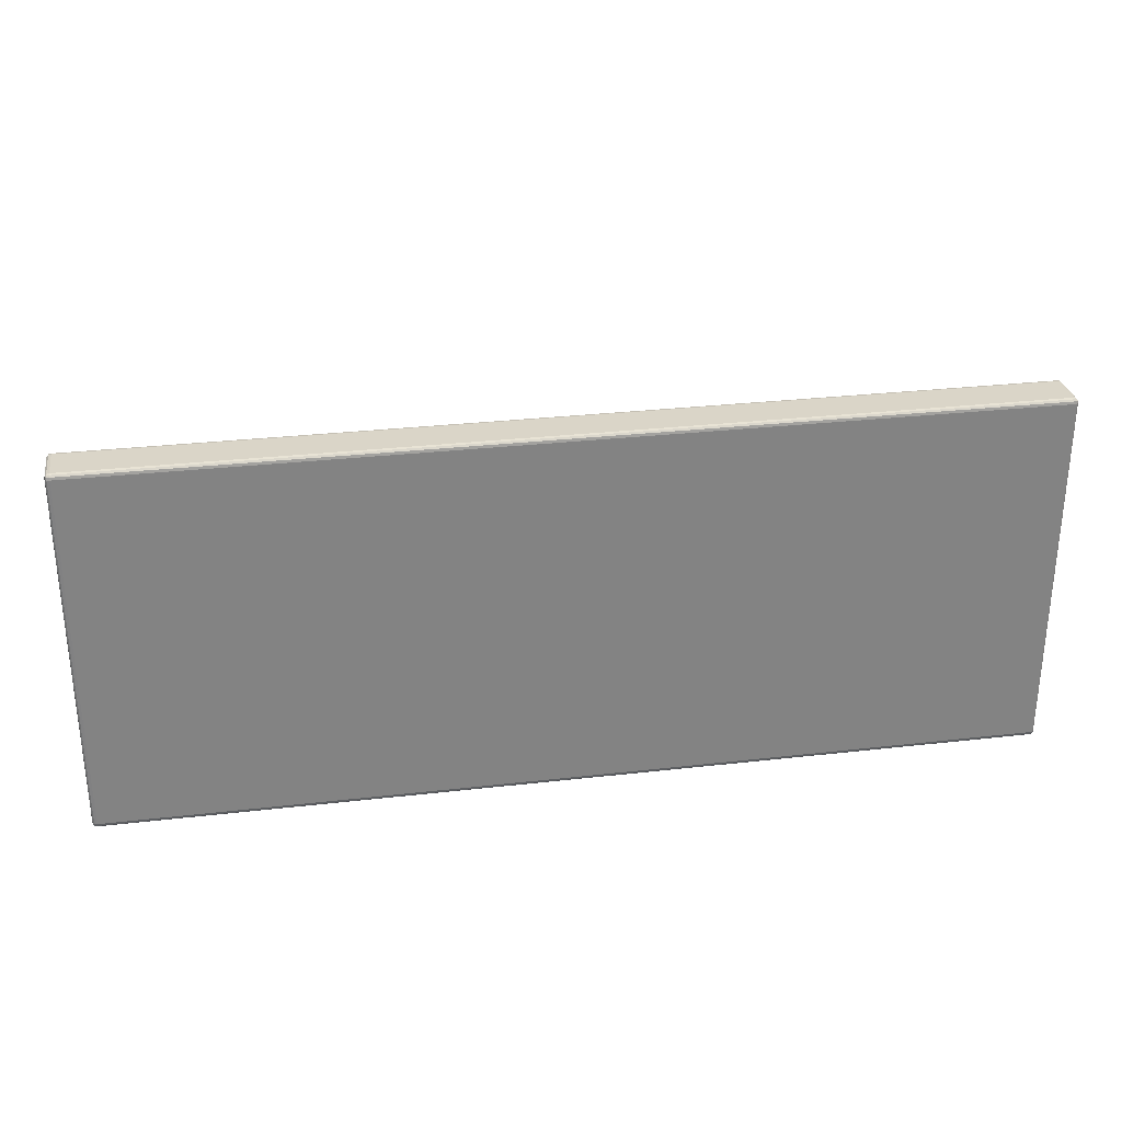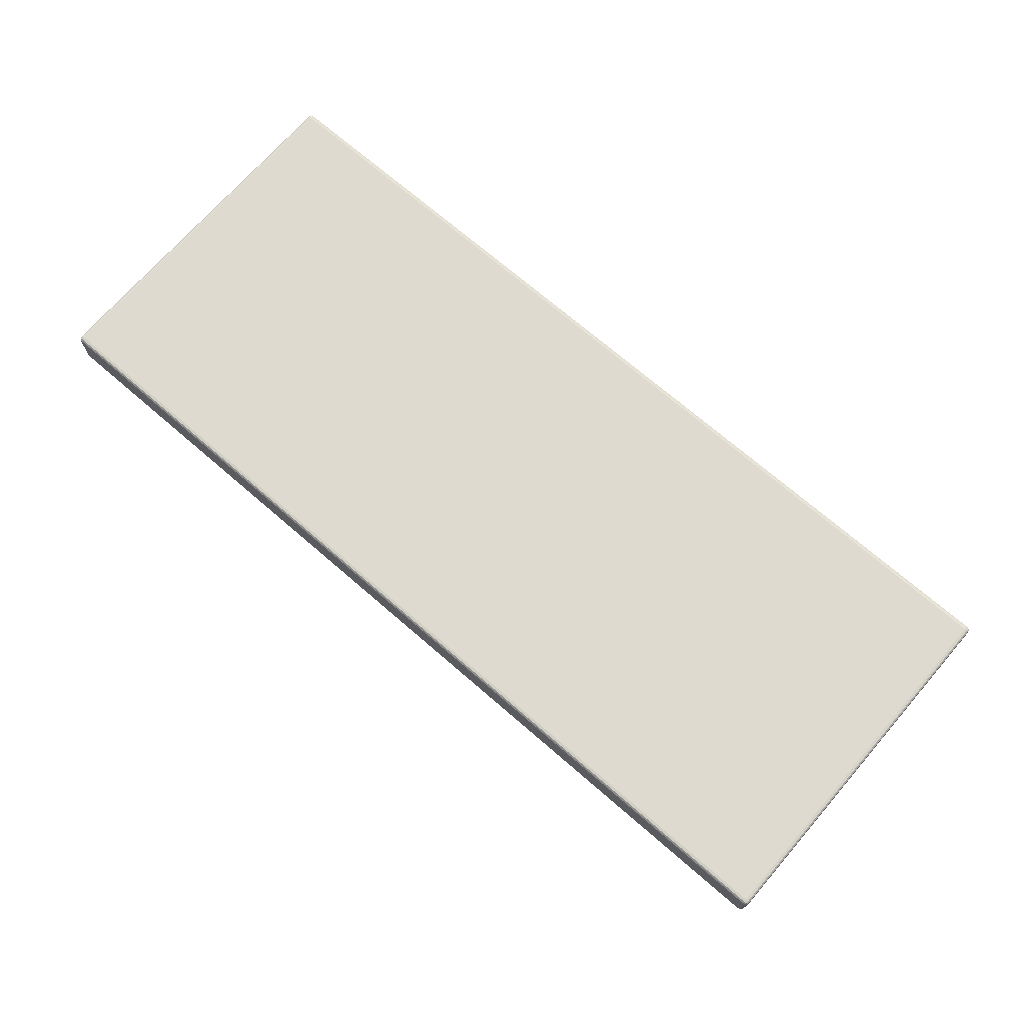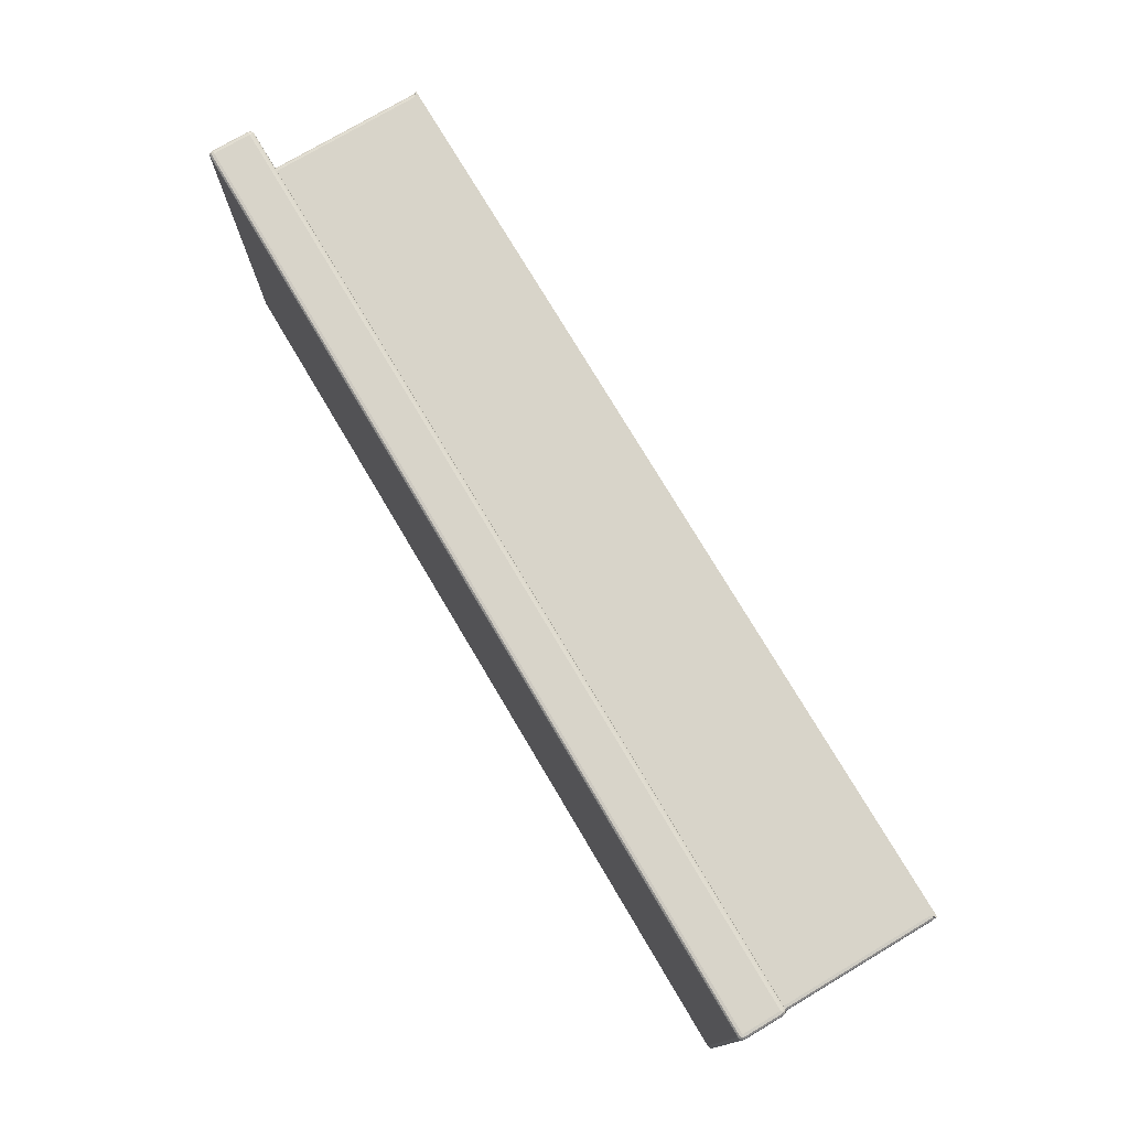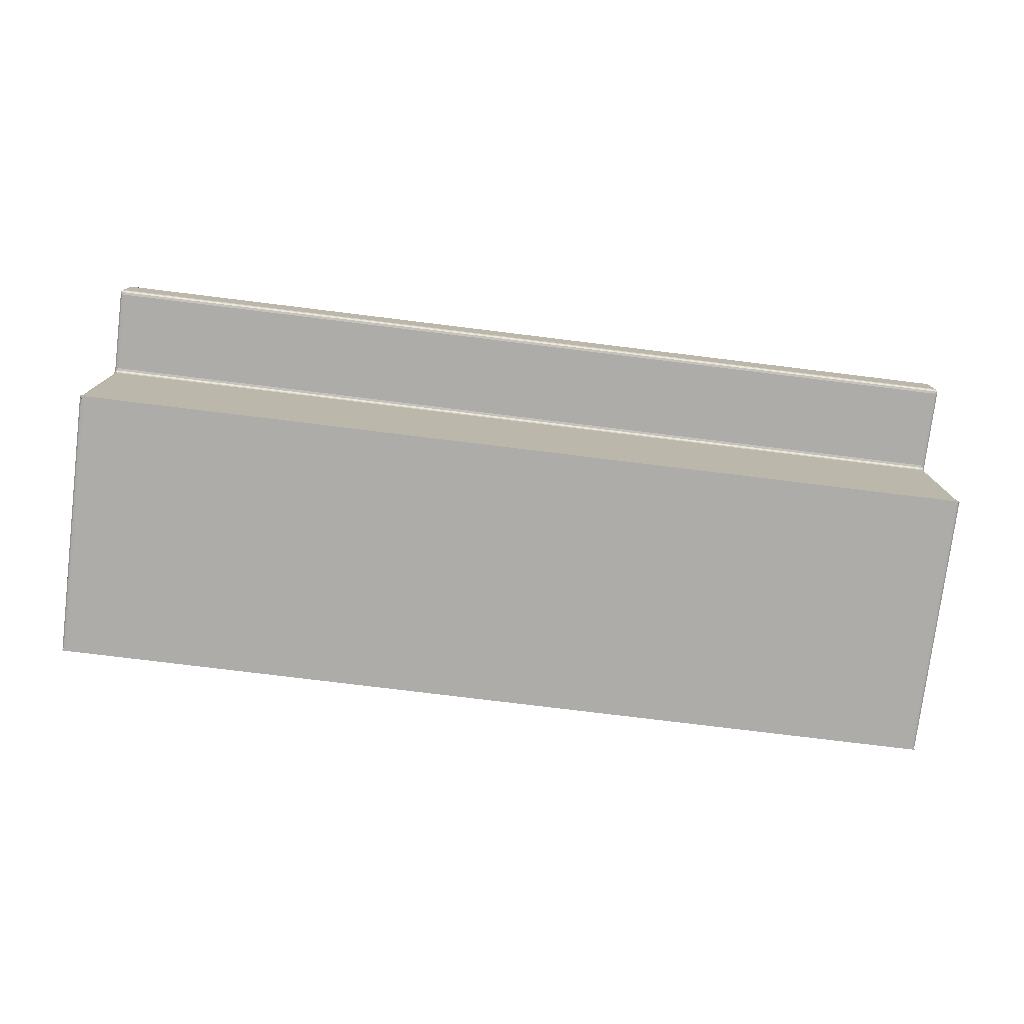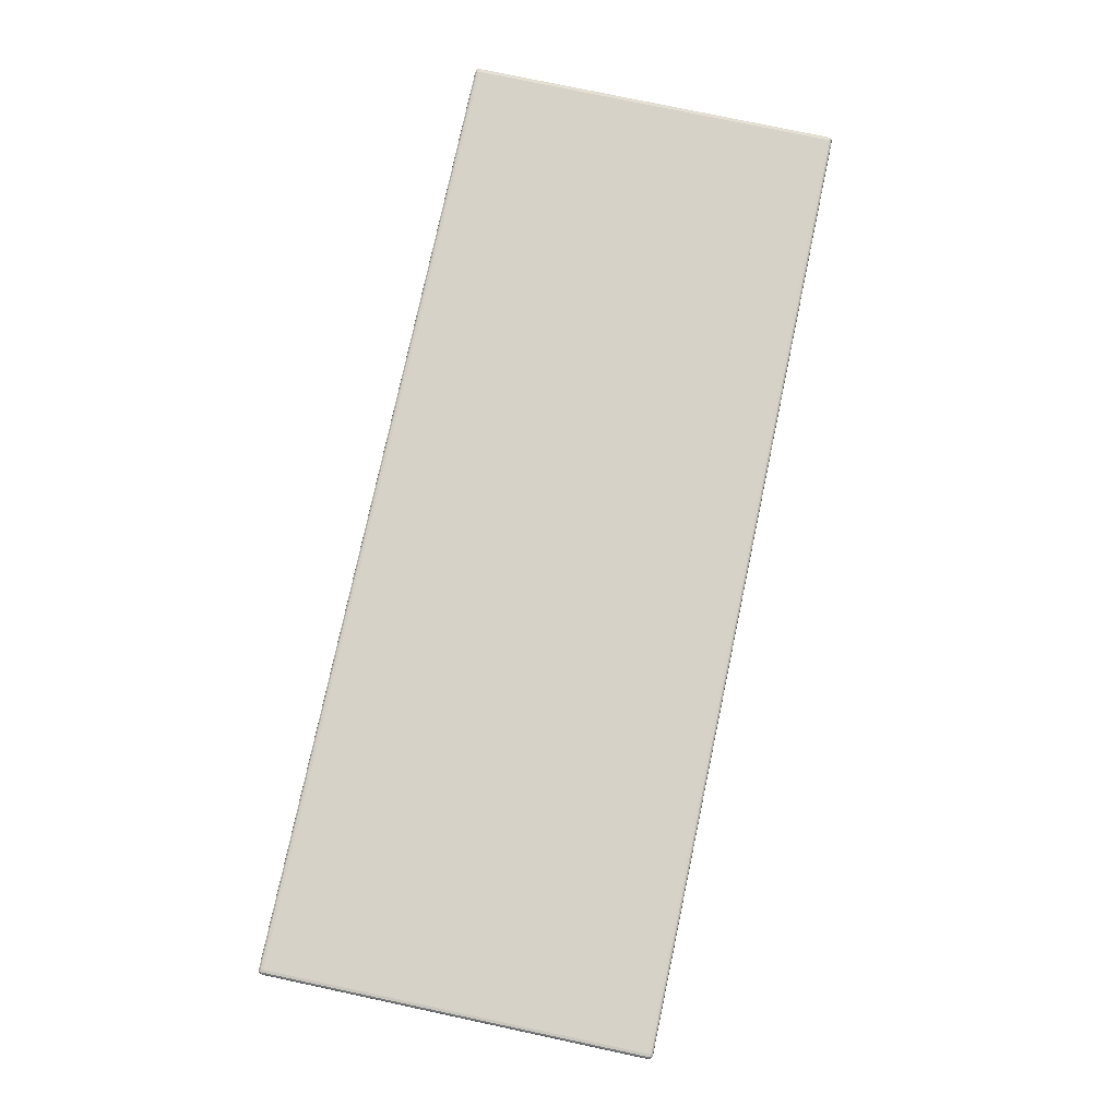
<metadata>
{"format":"obj","ext":"obj","renderer":"f3d","projection":"perspective","resolution":1024,"background":"white","views":[{"elev":29.4,"azim":170.4,"up":"+Z"},{"elev":71.0,"azim":40.9,"up":"+Y"},{"elev":75.7,"azim":-120.7,"up":"+Z"},{"elev":-77.0,"azim":-7.0,"up":"+Y"},{"elev":77.3,"azim":102.0,"up":"+Y"}]}
</metadata>
<code>
v  -24.75 14.43 9.75
v  -24.75 14.43 5.25
v  -12.5 14.43 5.25
v  -12.5 14.43 9.75
v  0 14.43 5.25
v  0 14.43 9.75
v  12.5 14.43 5.25
v  12.5 14.43 9.75
v  24.75 14.43 5.25
v  24.75 14.43 9.75
v  -24.75 16.93 9.75
v  -12.5 16.93 9.75
v  -12.5 16.93 5
v  -24.75 16.93 5
v  0 16.93 9.75
v  0 16.93 5
v  12.5 16.93 9.75
v  12.5 16.93 5
v  24.75 16.93 9.75
v  24.75 16.93 5
v  -12.5 16.93 -0
v  -24.75 16.93 -0
v  0 16.93 -0
v  12.5 16.93 -0
v  24.75 16.93 -0
v  -12.5 16.93 -5
v  -24.75 16.93 -5
v  0 16.93 -5
v  12.5 16.93 -5
v  24.75 16.93 -5
v  -12.5 16.93 -9.75
v  -24.75 16.93 -9.75
v  0 16.93 -9.75
v  12.5 16.93 -9.75
v  24.75 16.93 -9.75
v  -24.75 14.68 10
v  -12.5 14.68 10
v  -12.5 16.68 10
v  -24.75 16.68 10
v  0 14.68 10
v  0 16.68 10
v  12.5 14.68 10
v  12.5 16.68 10
v  24.75 14.68 10
v  24.75 16.68 10
v  25 14.68 9.75
v  25 14.68 5
v  25 16.68 5
v  25 16.68 9.75
v  25 14.43 4.75
v  25 14.43 -0
v  25 16.68 -0
v  25 14.46 4.889
v  25 14.54 4.972
v  25 14.43 -5
v  25 16.68 -5
v  25 14.43 -9.75
v  25 16.68 -9.75
v  24.75 14.43 -10
v  12.5 14.43 -10
v  12.5 16.68 -10
v  24.75 16.68 -10
v  0 14.43 -10
v  0 16.68 -10
v  -12.5 14.43 -10
v  -12.5 16.68 -10
v  -24.75 14.43 -10
v  -24.75 16.68 -10
v  -25 14.43 -9.75
v  -25 14.43 -5
v  -25 16.68 -5
v  -25 16.68 -9.75
v  -25 14.43 -0
v  -25 16.68 -0
v  -25 14.43 4.75
v  -25 14.46 4.889
v  -25 14.54 4.972
v  -25 14.68 5
v  -25 16.68 5
v  -25 14.68 9.75
v  -25 16.68 9.75
v  -12.5 14.18 5
v  -24.75 14.18 5
v  -24.75 5.678 5
v  -12.5 5.678 5
v  0 14.18 5
v  0 5.678 5
v  12.5 14.18 5
v  12.5 5.678 5
v  24.75 14.18 5
v  24.75 5.678 5
v  -25 5.678 -0
v  -25 5.678 4.75
v  25 5.678 4.75
v  25 5.678 -0
v  -25 5.678 -5
v  25 5.678 -5
v  -25 5.678 -9.75
v  -12.5 5.678 -10
v  -24.75 5.678 -10
v  0 5.678 -10
v  12.5 5.678 -10
v  24.75 5.678 -10
v  25 5.678 -9.75
v  24.75 5.428 4.75
v  12.5 5.428 4.75
v  12.5 5.428 -0
v  24.75 5.428 -0
v  12.5 5.428 -5
v  24.75 5.428 -5
v  12.5 5.428 -9.75
v  24.75 5.428 -9.75
v  -24.75 5.428 4.75
v  -24.75 5.428 -0
v  -12.5 5.428 -0
v  -12.5 5.428 4.75
v  -24.75 5.428 -5
v  -12.5 5.428 -5
v  -24.75 5.428 -9.75
v  -12.5 5.428 -9.75
v  -0 5.428 -0
v  -0 5.428 4.75
v  0 5.428 -5
v  0 5.428 -9.75
v  -24.83 14.55 9.972
v  -24.75 14.54 9.972
v  24.83 14.46 9.873
v  24.75 14.46 9.889
v  -24.97 14.4 4.889
v  -24.89 14.46 5.111
v  -24.89 14.32 4.972
v  -24.86 14.32 5.028
v  -24.86 14.4 5.111
v  -24.97 14.54 5.028
v  24.86 14.4 5.111
v  24.86 14.32 5.028
v  24.89 14.32 4.972
v  24.97 14.54 5.028
v  24.97 14.4 4.889
v  24.89 14.46 5.111
v  -24.87 16.76 9.972
v  -24.89 16.68 9.972
v  24.97 16.76 9.873
v  24.97 16.68 9.889
v  -24.97 16.76 -9.873
v  -24.97 16.68 -9.889
v  24.87 16.76 -9.972
v  24.89 16.68 -9.972
v  -24.89 5.567 4.972
v  -24.97 5.567 4.889
v  -24.97 5.539 4.861
v  -24.97 5.456 5
v  -24.89 5.456 4.861
v  -24.89 5.428 4.889
v  -24.97 5.428 4.972
v  -24.89 5.539 5
v  24.89 5.456 4.861
v  24.97 5.539 4.861
v  24.97 5.567 4.889
v  24.97 5.428 4.972
v  24.89 5.567 4.972
v  24.89 5.539 5
v  24.97 5.456 5
v  24.89 5.428 4.889
v  -24.89 5.456 -9.861
v  -24.97 5.539 -9.861
v  -24.97 5.567 -9.889
v  -24.97 5.428 -9.972
v  -24.89 5.567 -9.972
v  -24.89 5.539 -10
v  -24.97 5.456 -10
v  -24.89 5.428 -9.889
v  24.89 5.567 -9.972
v  24.97 5.567 -9.889
v  24.97 5.539 -9.861
v  24.97 5.456 -10
v  24.89 5.456 -9.861
v  24.89 5.428 -9.889
v  24.97 5.428 -9.972
v  24.89 5.539 -10
v  -24.89 14.46 9.75
v  -12.5 14.4 5.111
v  -24.75 14.46 9.889
v  -12.5 14.46 9.889
v  0 14.4 5.111
v  0 14.46 9.889
v  12.5 14.4 5.111
v  12.5 14.46 9.889
v  24.89 14.46 9.75
v  -12.5 16.9 9.889
v  -24.75 16.9 9.889
v  -24.89 16.9 9.75
v  -24.89 16.9 5
v  0 16.9 9.889
v  12.5 16.9 9.889
v  24.75 16.9 9.889
v  24.89 16.9 5
v  24.89 16.9 9.75
v  -24.89 16.9 -0
v  24.89 16.9 -0
v  -24.89 16.9 -5
v  24.89 16.9 -5
v  -24.75 16.9 -9.889
v  -12.5 16.9 -9.889
v  -24.89 16.9 -9.75
v  0 16.9 -9.889
v  12.5 16.9 -9.889
v  24.89 16.9 -9.75
v  24.75 16.9 -9.889
v  -24.89 14.68 9.972
v  24.89 16.68 9.972
v  24.89 14.68 9.972
v  24.97 16.68 -9.889
v  24.97 14.43 -9.889
v  -24.89 16.68 -9.972
v  -24.89 14.43 -9.972
v  -24.97 14.43 -9.889
v  24.89 14.43 -9.972
v  -12.5 5.539 5
v  0 5.539 5
v  12.5 5.539 5
v  -24.97 5.539 -0
v  24.97 5.539 -0
v  -24.97 5.539 -5
v  24.97 5.539 -5
v  -12.5 5.539 -10
v  0 5.539 -10
v  12.5 5.539 -10
v  12.5 5.428 4.889
v  -12.5 5.428 -9.889
v  -12.5 5.428 4.889
v  0 5.428 -9.889
v  -0 5.428 4.889
v  12.5 5.428 -9.889
v  -24.87 14.6 9.972
v  -24.95 14.55 9.889
v  -24.97 14.68 9.889
v  -24.97 14.54 9.75
v  -24.87 14.48 9.889
v  24.87 14.46 9.827
v  24.95 14.54 9.873
v  24.97 14.54 9.75
v  24.97 14.68 9.889
v  24.87 14.54 9.947
v  24.75 14.54 9.972
v  -24.75 16.82 9.972
v  -24.83 16.8 9.972
v  -24.87 16.88 9.889
v  -24.95 16.8 9.889
v  -24.97 16.82 9.75
v  -24.97 16.68 9.889
v  24.97 16.82 9.75
v  24.97 16.8 9.827
v  24.89 16.88 9.873
v  24.89 16.8 9.947
v  24.75 16.82 9.972
v  -24.97 16.82 -9.75
v  -24.97 16.8 -9.827
v  -24.89 16.88 -9.873
v  -24.89 16.8 -9.947
v  -24.75 16.82 -9.972
v  24.75 16.82 -9.972
v  24.83 16.8 -9.972
v  24.87 16.88 -9.889
v  24.95 16.8 -9.889
v  24.97 16.82 -9.75
v  -25 5.428 5
v  25 5.428 5
v  -25 5.428 -10
v  25 5.428 -10
v  -12.5 14.32 5.028
v  -12.5 14.54 9.972
v  0 14.32 5.028
v  0 14.54 9.972
v  12.5 14.32 5.028
v  12.5 14.54 9.972
v  -12.5 16.82 9.972
v  -24.97 16.82 5
v  0 16.82 9.972
v  12.5 16.82 9.972
v  24.97 16.82 5
v  -24.97 16.82 -0
v  24.97 16.82 -0
v  -24.97 16.82 -5
v  24.97 16.82 -5
v  -12.5 16.82 -9.972
v  0 16.82 -9.972
v  12.5 16.82 -9.972
v  -12.5 5.456 5
v  -12.5 5.428 5
v  0 5.456 5
v  0 5.428 5
v  12.5 5.456 5
v  12.5 5.428 5
v  -24.89 5.456 -0
v  24.89 5.456 -0
v  -24.89 5.456 -5
v  24.89 5.456 -5
v  -12.5 5.456 -10
v  -12.5 5.428 -10
v  0 5.456 -10
v  0 5.428 -10
v  12.5 5.456 -10
v  12.5 5.428 -10
v  12.5 5.428 4.972
v  -12.5 5.428 -9.972
v  -12.5 5.428 4.972
v  0 5.428 -9.972
v  -0 5.428 4.972
v  -0 5.428 5
v  12.5 5.428 -9.972
g Box001
f 1 2 3 4
f 4 3 5 6
f 6 5 7 8
f 8 7 9 10
f 11 12 13 14
f 12 15 16 13
f 15 17 18 16
f 17 19 20 18
f 14 13 21 22
f 13 16 23 21
f 16 18 24 23
f 18 20 25 24
f 22 21 26 27
f 21 23 28 26
f 23 24 29 28
f 24 25 30 29
f 27 26 31 32
f 26 28 33 31
f 28 29 34 33
f 29 30 35 34
f 36 37 38 39
f 37 40 41 38
f 40 42 43 41
f 42 44 45 43
f 46 47 48 49
f 50 51 52 48
f 53 50 48 54
f 47 54 48
f 51 55 56 52
f 55 57 58 56
f 59 60 61 62
f 60 63 64 61
f 63 65 66 64
f 65 67 68 66
f 69 70 71 72
f 70 73 74 71
f 73 75 76 77
f 73 77 78 79
f 73 79 74
f 78 80 81 79
f 82 83 84 85
f 86 82 85 87
f 88 86 87 89
f 90 88 89 91
f 75 73 92 93
f 51 50 94 95
f 73 70 96 92
f 55 51 95 97
f 70 69 98 96
f 67 65 99 100
f 65 63 101 99
f 63 60 102 101
f 60 59 103 102
f 57 55 97 104
f 105 106 107 108
f 108 107 109 110
f 110 109 111 112
f 113 114 115 116
f 114 117 118 115
f 117 119 120 118
f 116 115 121 122
f 115 118 123 121
f 118 120 124 123
f 122 121 107 106
f 121 123 109 107
f 123 124 111 109
f 36 125 126
f 10 127 128
f 77 76 129 130
f 129 131 132 130
f 132 133 130
f 77 130 134
f 135 136 137 138
f 137 139 53 138
f 53 54 138
f 135 138 140
f 39 141 142
f 49 143 144
f 72 145 146
f 62 147 148
f 149 150 151 152
f 151 153 154 152
f 154 155 152
f 149 152 156
f 157 158 159 160
f 159 161 162 160
f 162 163 160
f 157 160 164
f 165 166 167 168
f 167 169 170 168
f 170 171 168
f 165 168 172
f 173 174 175 176
f 175 177 178 176
f 178 179 176
f 173 176 180
f 130 2 1 181
f 182 3 2 133
f 183 1 4 184
f 185 5 3 182
f 184 4 6 186
f 187 7 5 185
f 186 6 8 188
f 135 9 7 187
f 189 10 9 140
f 188 8 10 128
f 190 12 11 191
f 192 11 14 193
f 194 15 12 190
f 195 17 15 194
f 196 19 17 195
f 197 20 19 198
f 193 14 22 199
f 200 25 20 197
f 199 22 27 201
f 202 30 25 200
f 203 32 31 204
f 201 27 32 205
f 204 31 33 206
f 206 33 34 207
f 208 35 30 202
f 207 34 35 209
f 210 36 39 142
f 211 45 44 212
f 213 58 57 214
f 215 68 67 216
f 149 84 83 131
f 159 94 50 139
f 167 98 69 217
f 173 103 59 218
f 219 85 84 156
f 220 87 85 219
f 221 89 87 220
f 162 91 89 221
f 151 93 92 222
f 223 95 94 158
f 222 92 96 224
f 225 97 95 223
f 224 96 98 166
f 170 100 99 226
f 226 99 101 227
f 227 101 102 228
f 228 102 103 180
f 175 104 97 225
f 229 106 105 164
f 230 120 119 172
f 154 113 116 231
f 232 124 120 230
f 231 116 122 233
f 234 111 124 232
f 233 122 106 229
f 178 112 111 234
f 36 210 235
f 236 235 210 237
f 238 236 237 80
f 36 235 125
f 239 125 235 236
f 181 239 236 238
f 183 126 125 239
f 1 183 239 181
f 10 189 240
f 241 240 189 242
f 243 241 242 46
f 10 240 127
f 244 127 240 241
f 212 244 241 243
f 245 128 127 244
f 44 245 244 212
f 134 78 77
f 76 75 129
f 131 83 132
f 133 2 130
f 140 9 135
f 136 90 137
f 139 50 53
f 54 47 138
f 39 246 247
f 248 247 246 191
f 192 248 191 11
f 39 247 141
f 249 141 247 248
f 250 249 248 192
f 251 142 141 249
f 81 251 249 250
f 49 252 253
f 254 253 252 198
f 196 254 198 19
f 49 253 143
f 255 143 253 254
f 256 255 254 196
f 211 144 143 255
f 45 211 255 256
f 72 257 258
f 259 258 257 205
f 203 259 205 32
f 72 258 145
f 260 145 258 259
f 261 260 259 203
f 215 146 145 260
f 68 215 260 261
f 62 262 263
f 264 263 262 209
f 208 264 209 35
f 62 263 147
f 265 147 263 264
f 266 265 264 208
f 213 148 147 265
f 58 213 265 266
f 156 84 149
f 150 93 151
f 153 113 154
f 155 267 152
f 164 105 157
f 158 94 159
f 161 91 162
f 163 268 160
f 172 119 165
f 166 98 167
f 169 100 170
f 171 269 168
f 180 103 173
f 174 104 175
f 177 112 178
f 179 270 176
f 134 130 181 238
f 78 134 238 80
f 271 182 133 132
f 82 271 132 83
f 126 183 184 272
f 36 126 272 37
f 273 185 182 271
f 86 273 271 82
f 272 184 186 274
f 37 272 274 40
f 275 187 185 273
f 88 275 273 86
f 274 186 188 276
f 40 274 276 42
f 136 135 187 275
f 90 136 275 88
f 242 189 140 138
f 46 242 138 47
f 276 188 128 245
f 42 276 245 44
f 277 190 191 246
f 38 277 246 39
f 250 192 193 278
f 81 250 278 79
f 279 194 190 277
f 41 279 277 38
f 280 195 194 279
f 43 280 279 41
f 256 196 195 280
f 45 256 280 43
f 281 197 198 252
f 48 281 252 49
f 278 193 199 282
f 79 278 282 74
f 283 200 197 281
f 52 283 281 48
f 282 199 201 284
f 74 282 284 71
f 285 202 200 283
f 56 285 283 52
f 261 203 204 286
f 68 261 286 66
f 284 201 205 257
f 71 284 257 72
f 286 204 206 287
f 66 286 287 64
f 287 206 207 288
f 64 287 288 61
f 266 208 202 285
f 58 266 285 56
f 288 207 209 262
f 61 288 262 62
f 237 210 142 251
f 80 237 251 81
f 144 211 212 243
f 49 144 243 46
f 148 213 214 218
f 62 148 218 59
f 146 215 216 217
f 72 146 217 69
f 150 149 131 129
f 93 150 129 75
f 161 159 139 137
f 91 161 137 90
f 169 167 217 216
f 100 169 216 67
f 174 173 218 214
f 104 174 214 57
f 289 219 156 152
f 290 289 152 267
f 291 220 219 289
f 292 291 289 290
f 293 221 220 291
f 294 293 291 292
f 163 162 221 293
f 268 163 293 294
f 153 151 222 295
f 113 153 295 114
f 296 223 158 157
f 108 296 157 105
f 295 222 224 297
f 114 295 297 117
f 298 225 223 296
f 110 298 296 108
f 297 224 166 165
f 117 297 165 119
f 171 170 226 299
f 269 171 299 300
f 299 226 227 301
f 300 299 301 302
f 301 227 228 303
f 302 301 303 304
f 303 228 180 176
f 304 303 176 270
f 177 175 225 298
f 112 177 298 110
f 305 229 164 160
f 294 305 160 268
f 306 230 172 168
f 300 306 168 269
f 155 154 231 307
f 267 155 307 290
f 308 232 230 306
f 302 308 306 300
f 307 231 233 309
f 290 307 309 310
f 311 234 232 308
f 304 311 308 302
f 309 233 229 305
f 310 309 305 294
f 179 178 234 311
f 270 179 311 304

</code>
